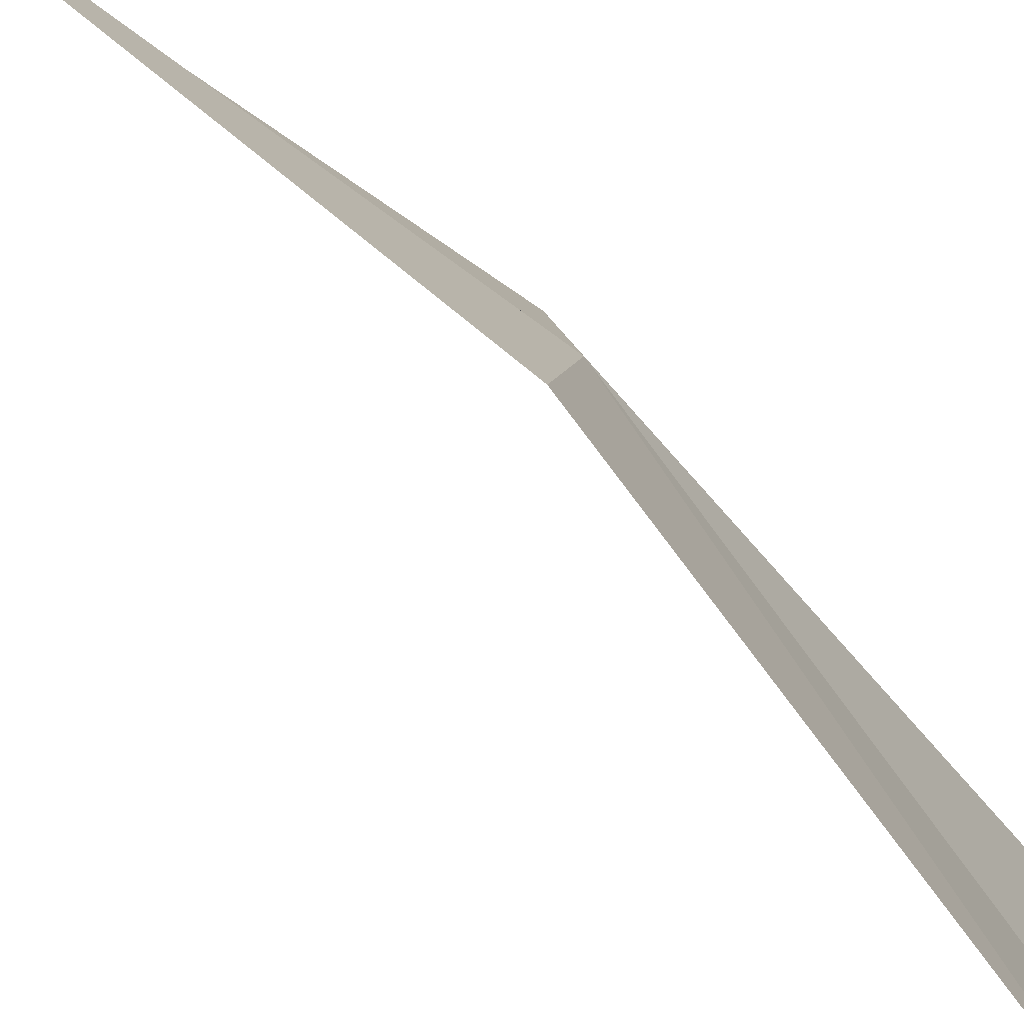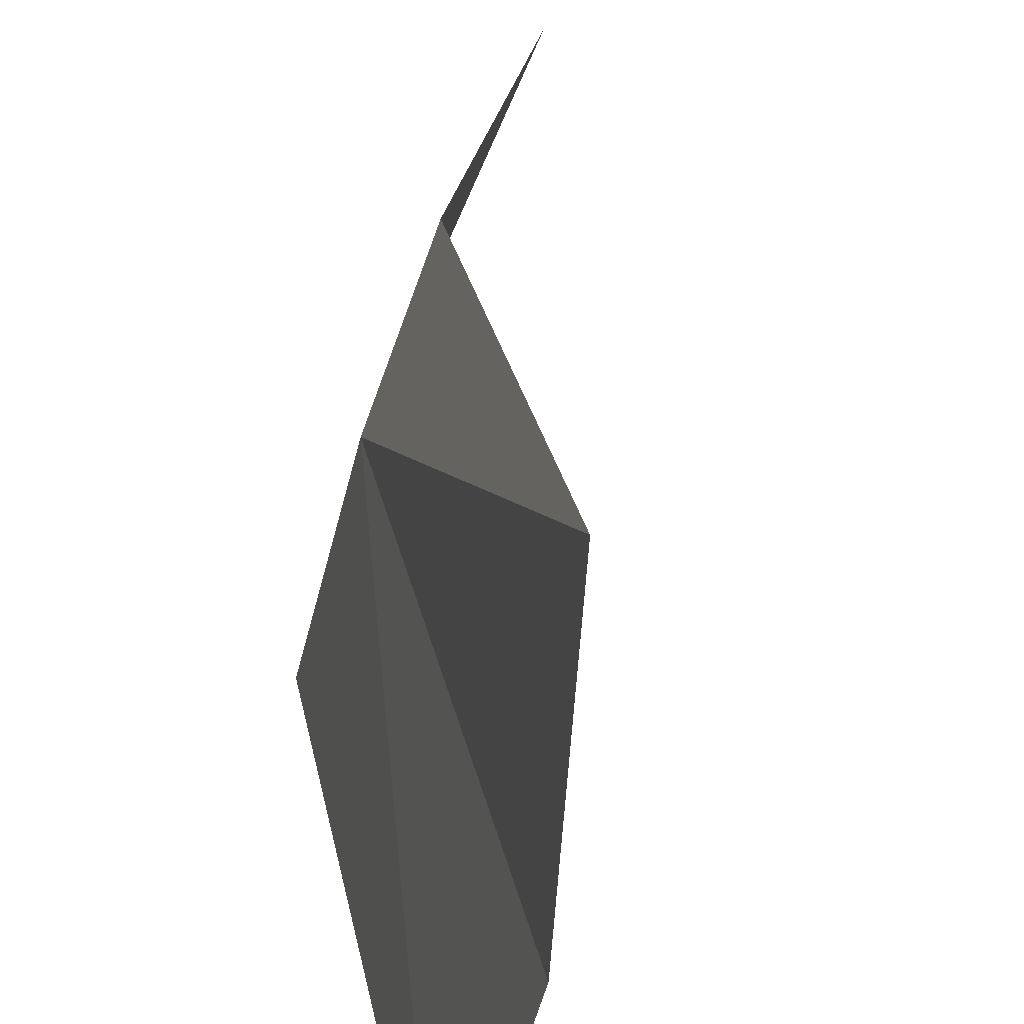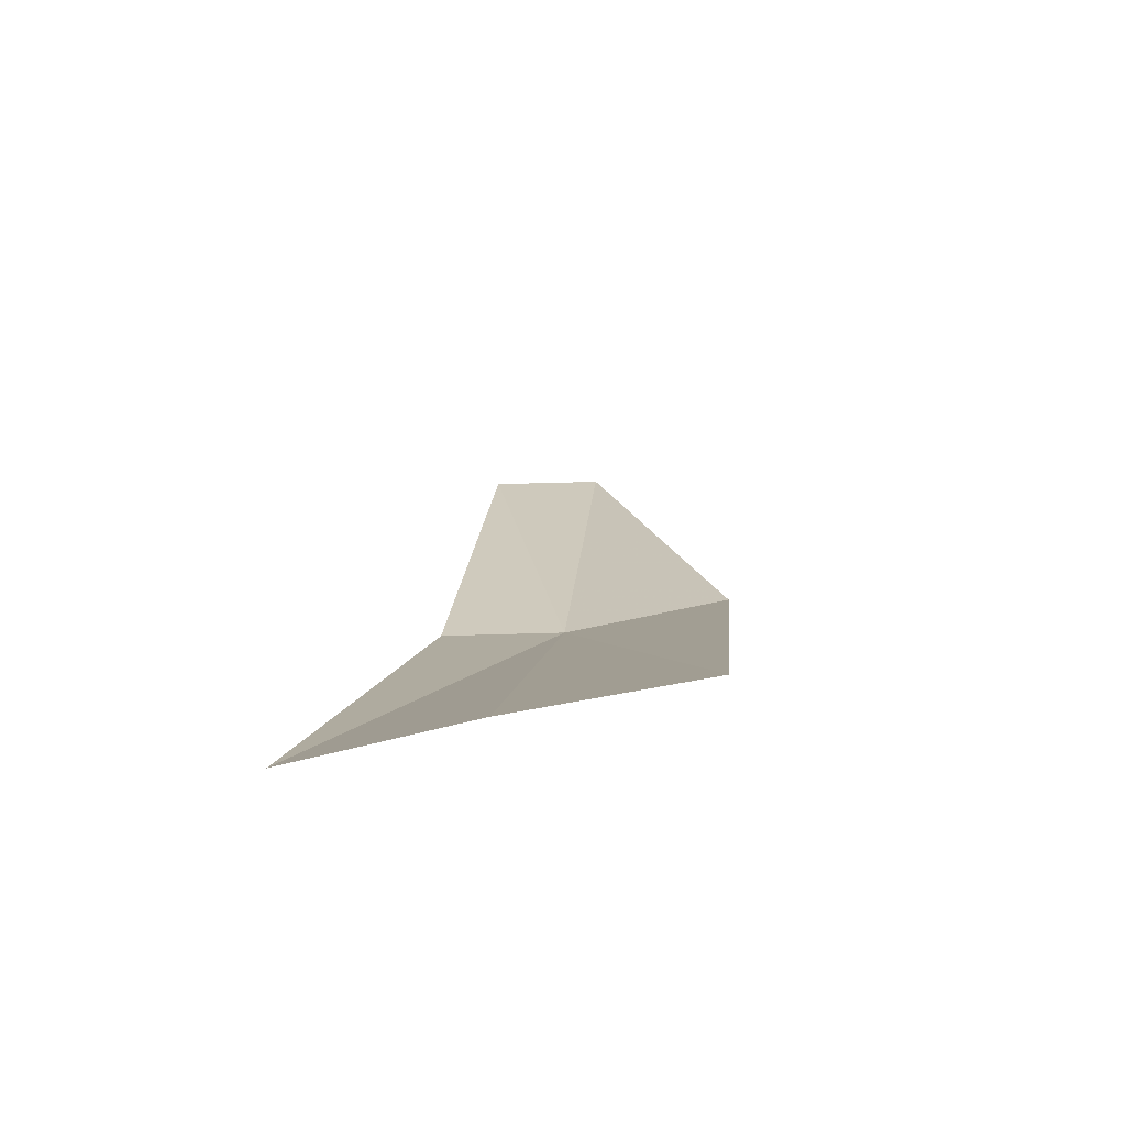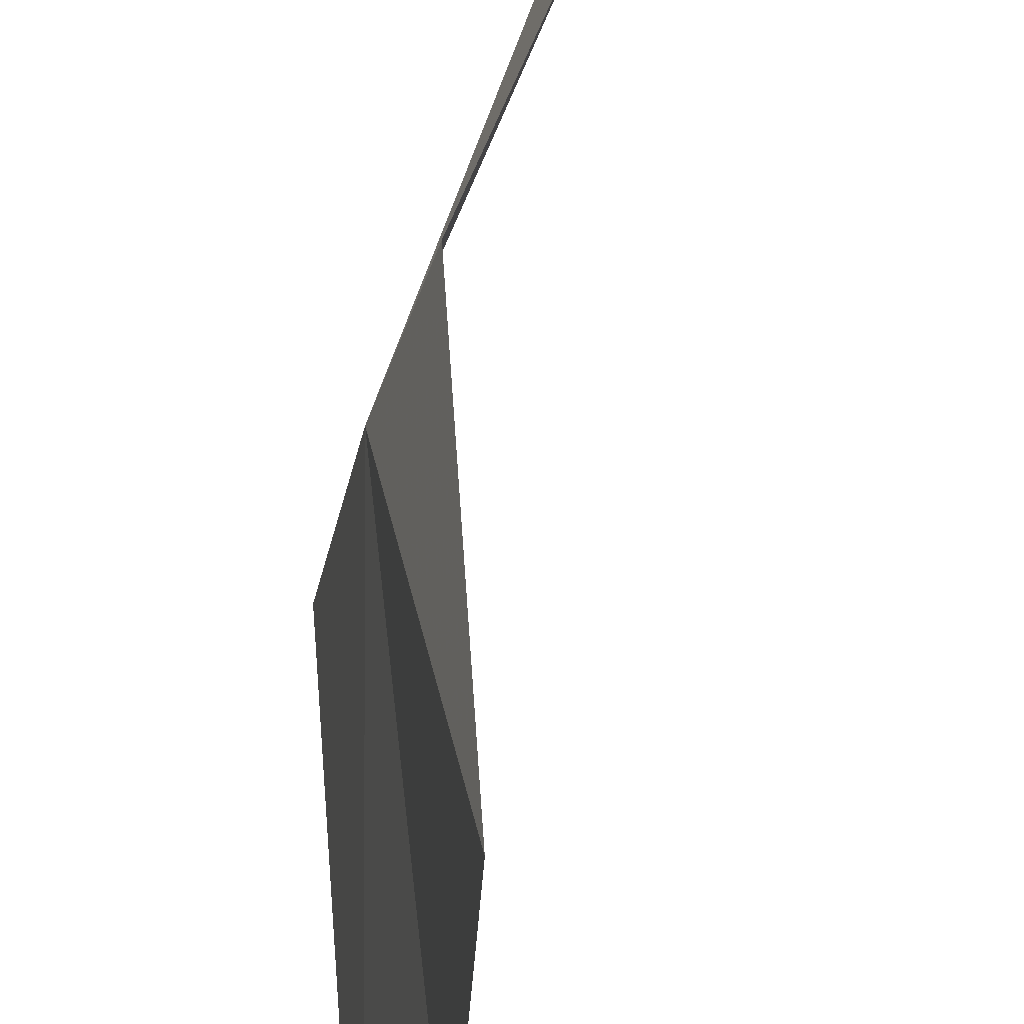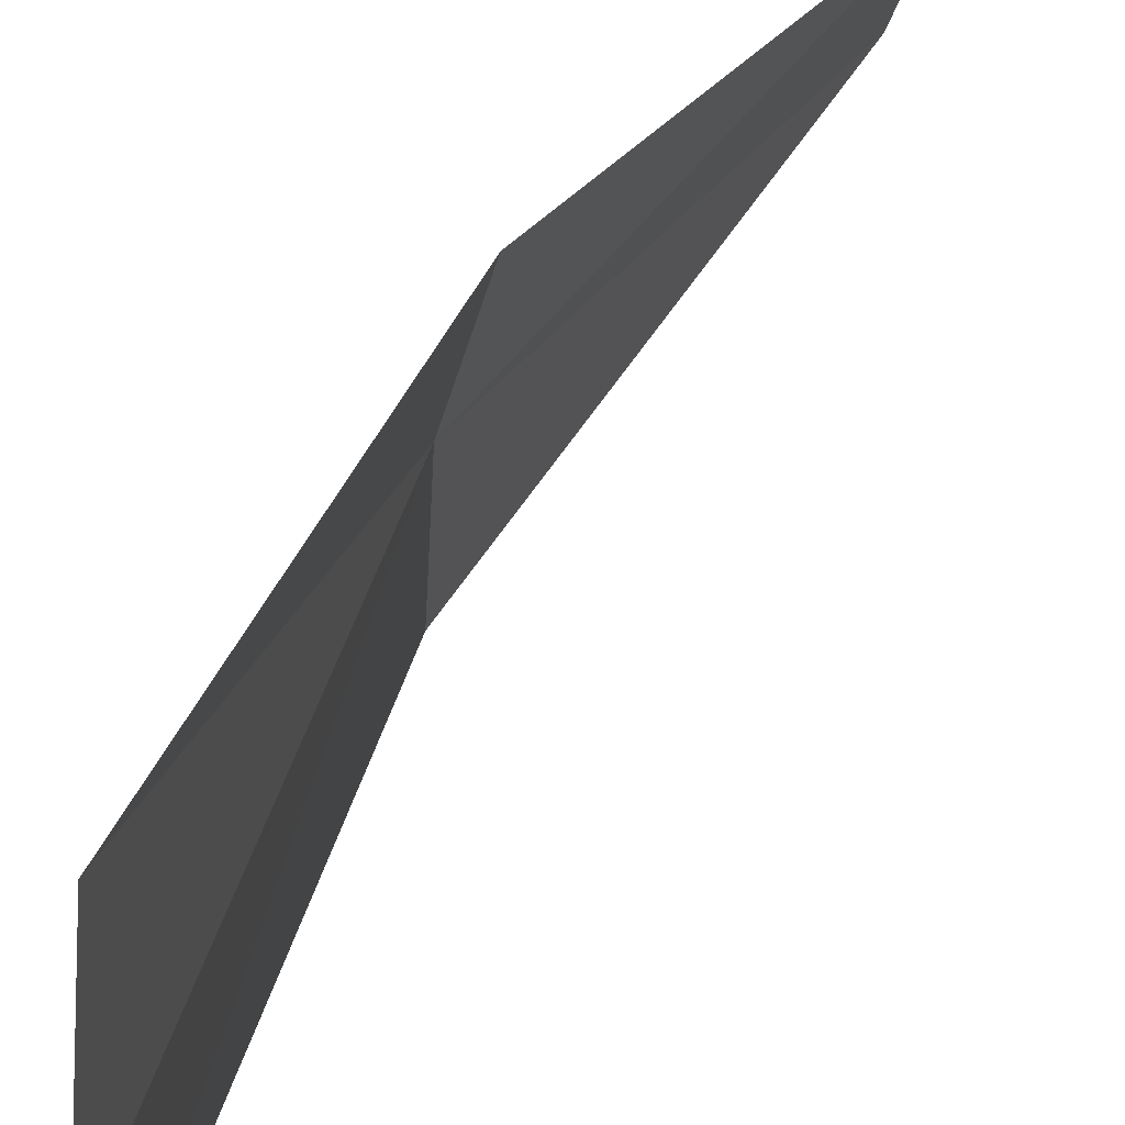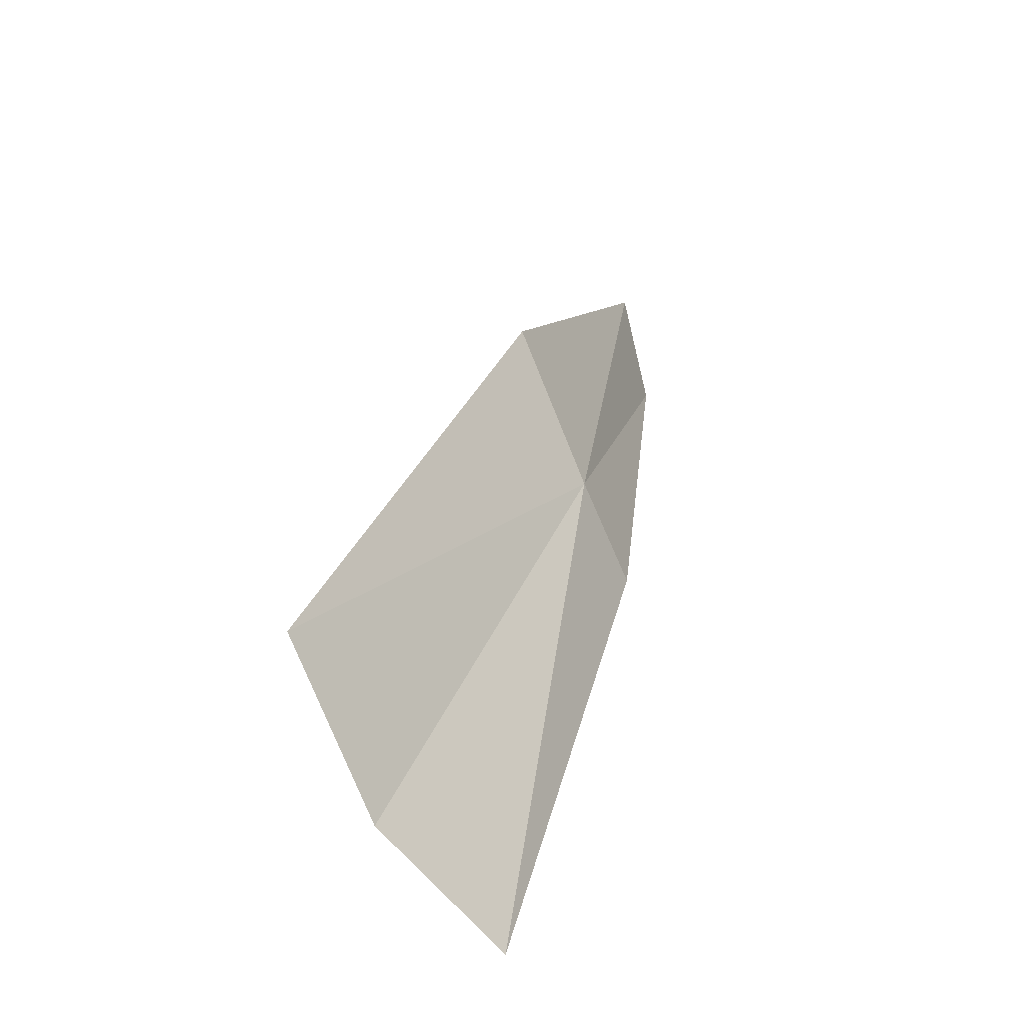
<metadata>
{"format":"obj","ext":"obj","renderer":"f3d","projection":"perspective","resolution":1024,"background":"white","views":[{"elev":-58.6,"azim":-117.6,"up":"+Z"},{"elev":21.3,"azim":17.9,"up":"+Z"},{"elev":-57.5,"azim":111.6,"up":"+Y"},{"elev":34.7,"azim":22.5,"up":"+Z"},{"elev":34.4,"azim":41.4,"up":"+Z"},{"elev":-67.0,"azim":-136.9,"up":"+Y"}]}
</metadata>
<code>
v -0.2887 -0.06637 0.563
v -0.2625 -0.1128 0.5783
v -0.2639 -0.1135 0.5595
v -0.2843 -0.0665 0.5751
v -0.2702 -0.1088 0.5416
v -0.2946 -0.06104 0.5466
v -0.2986 -0.01964 0.5626
v -0.2926 -0.023 0.5734
f 1 3 2
f 1 2 4
f 1 6 5
f 1 5 3
f 1 4 8
f 1 8 7
f 1 7 6

</code>
